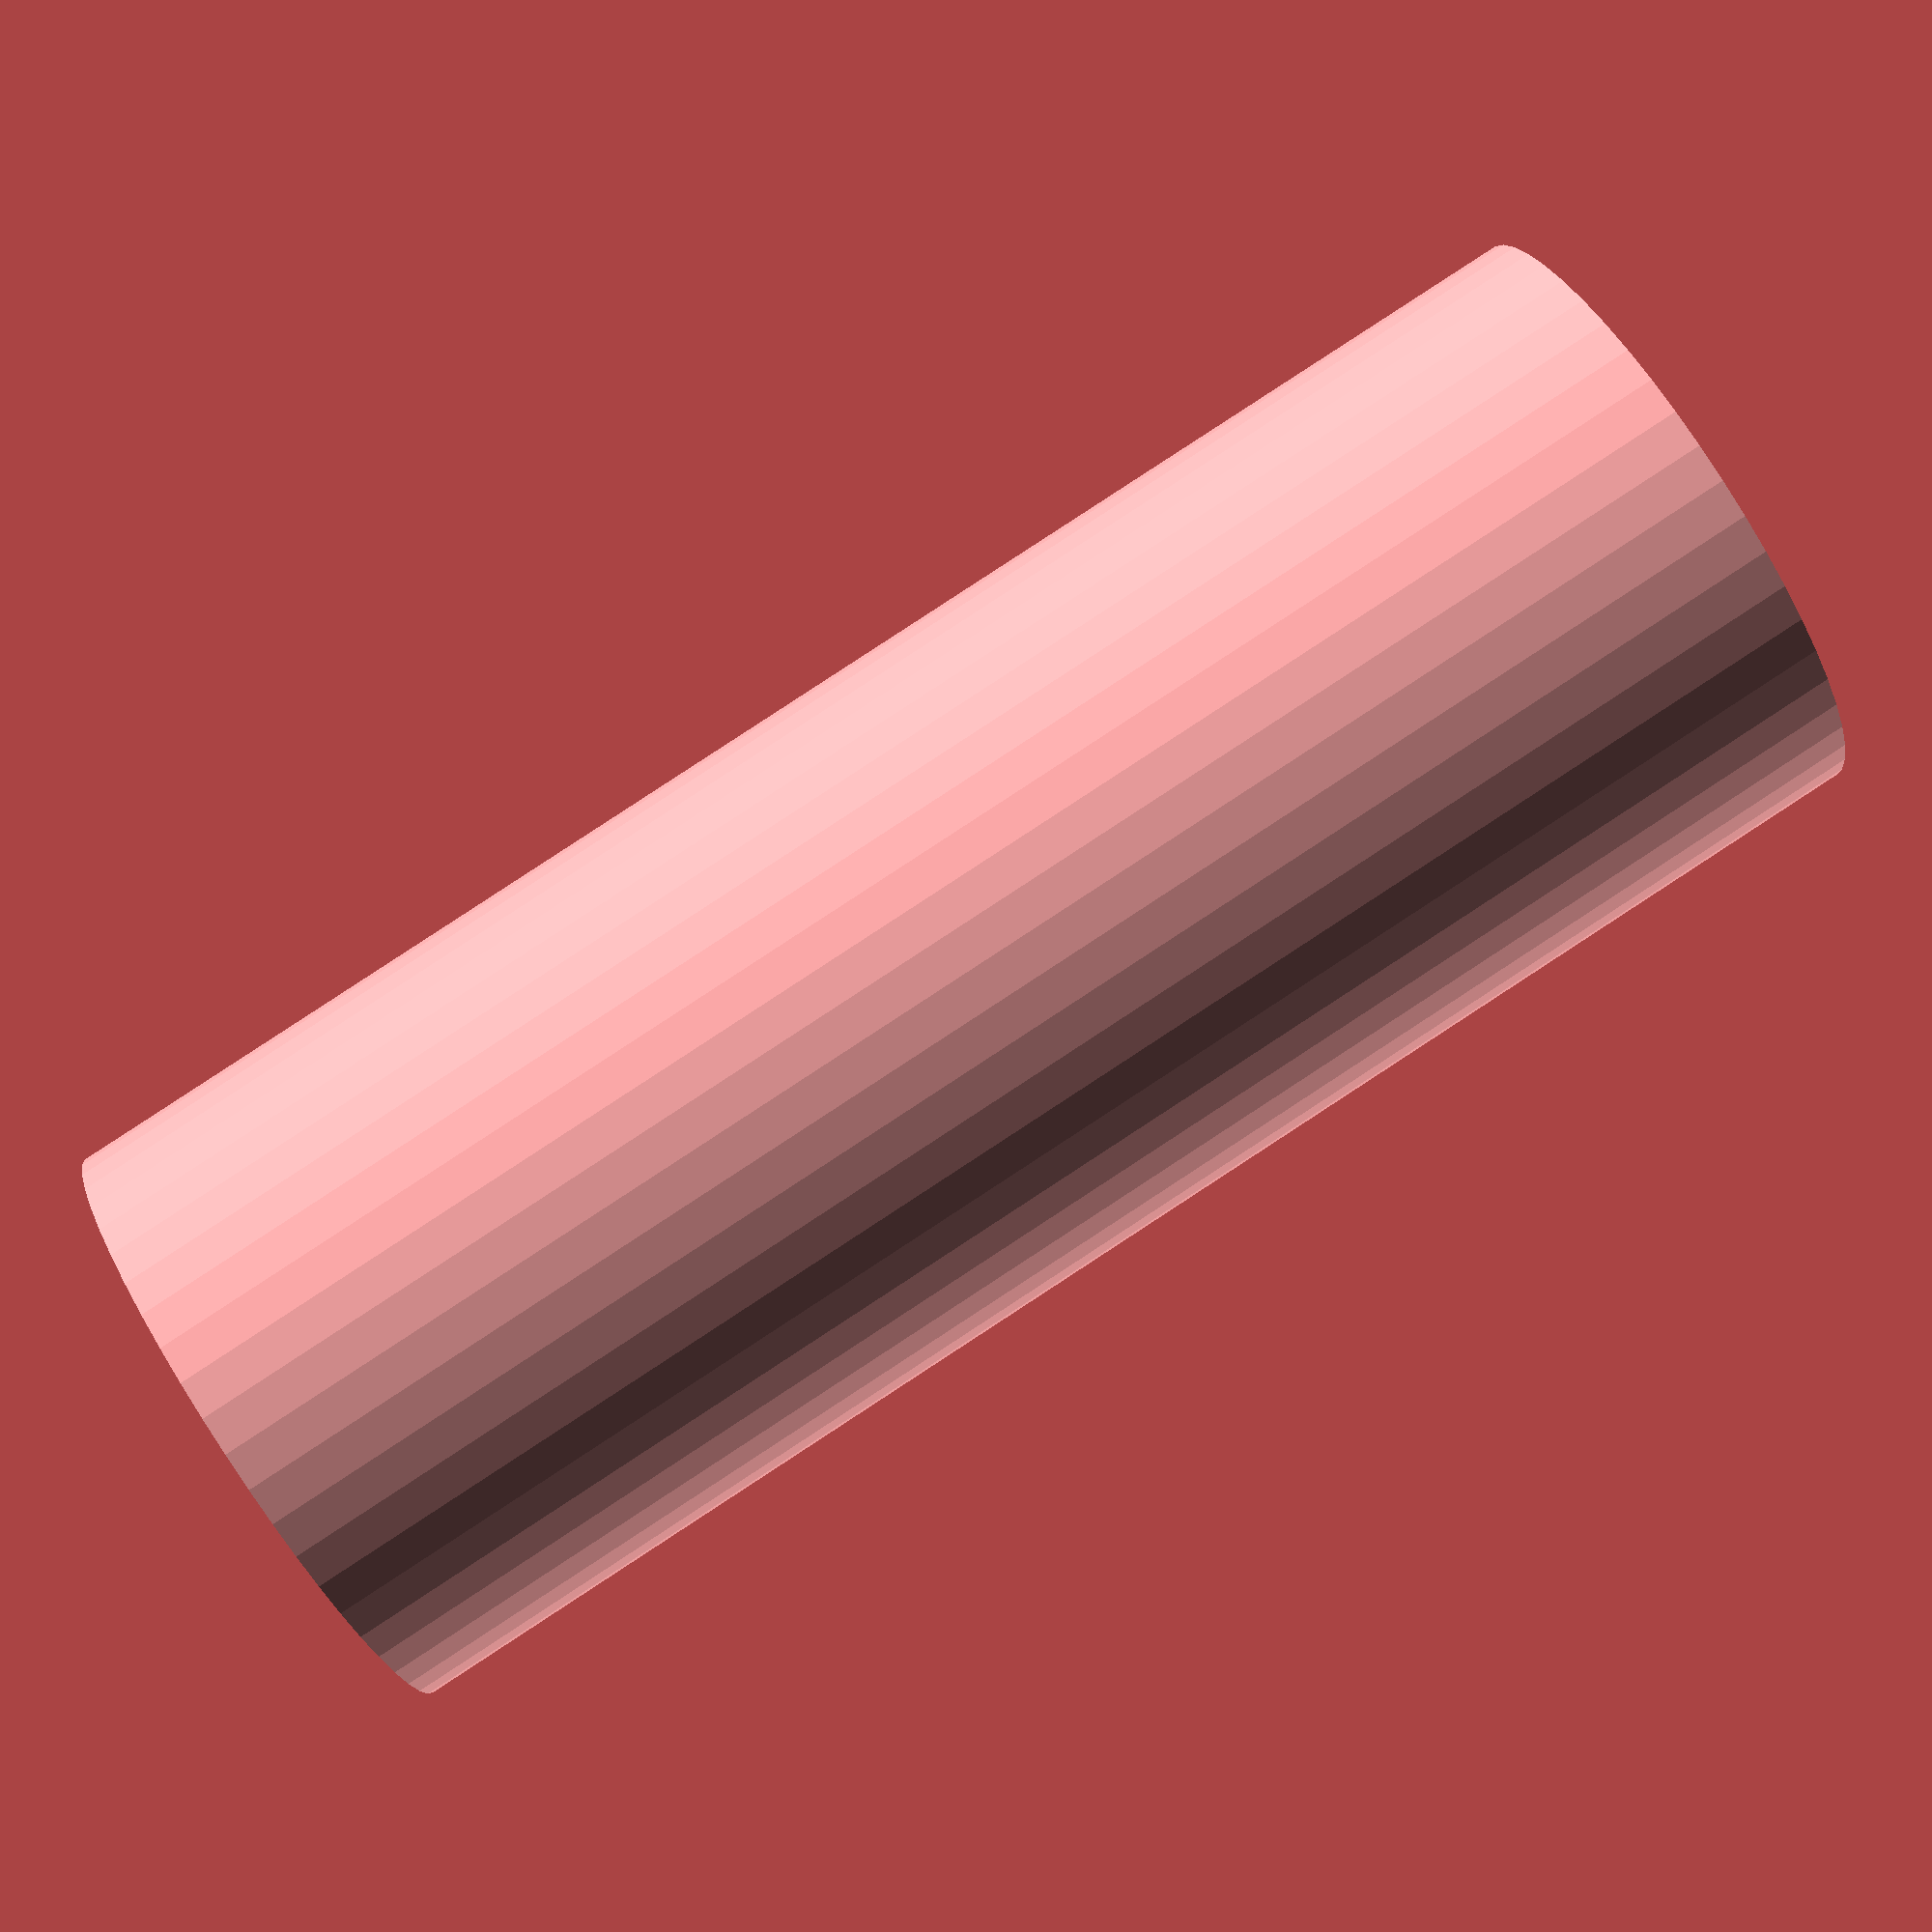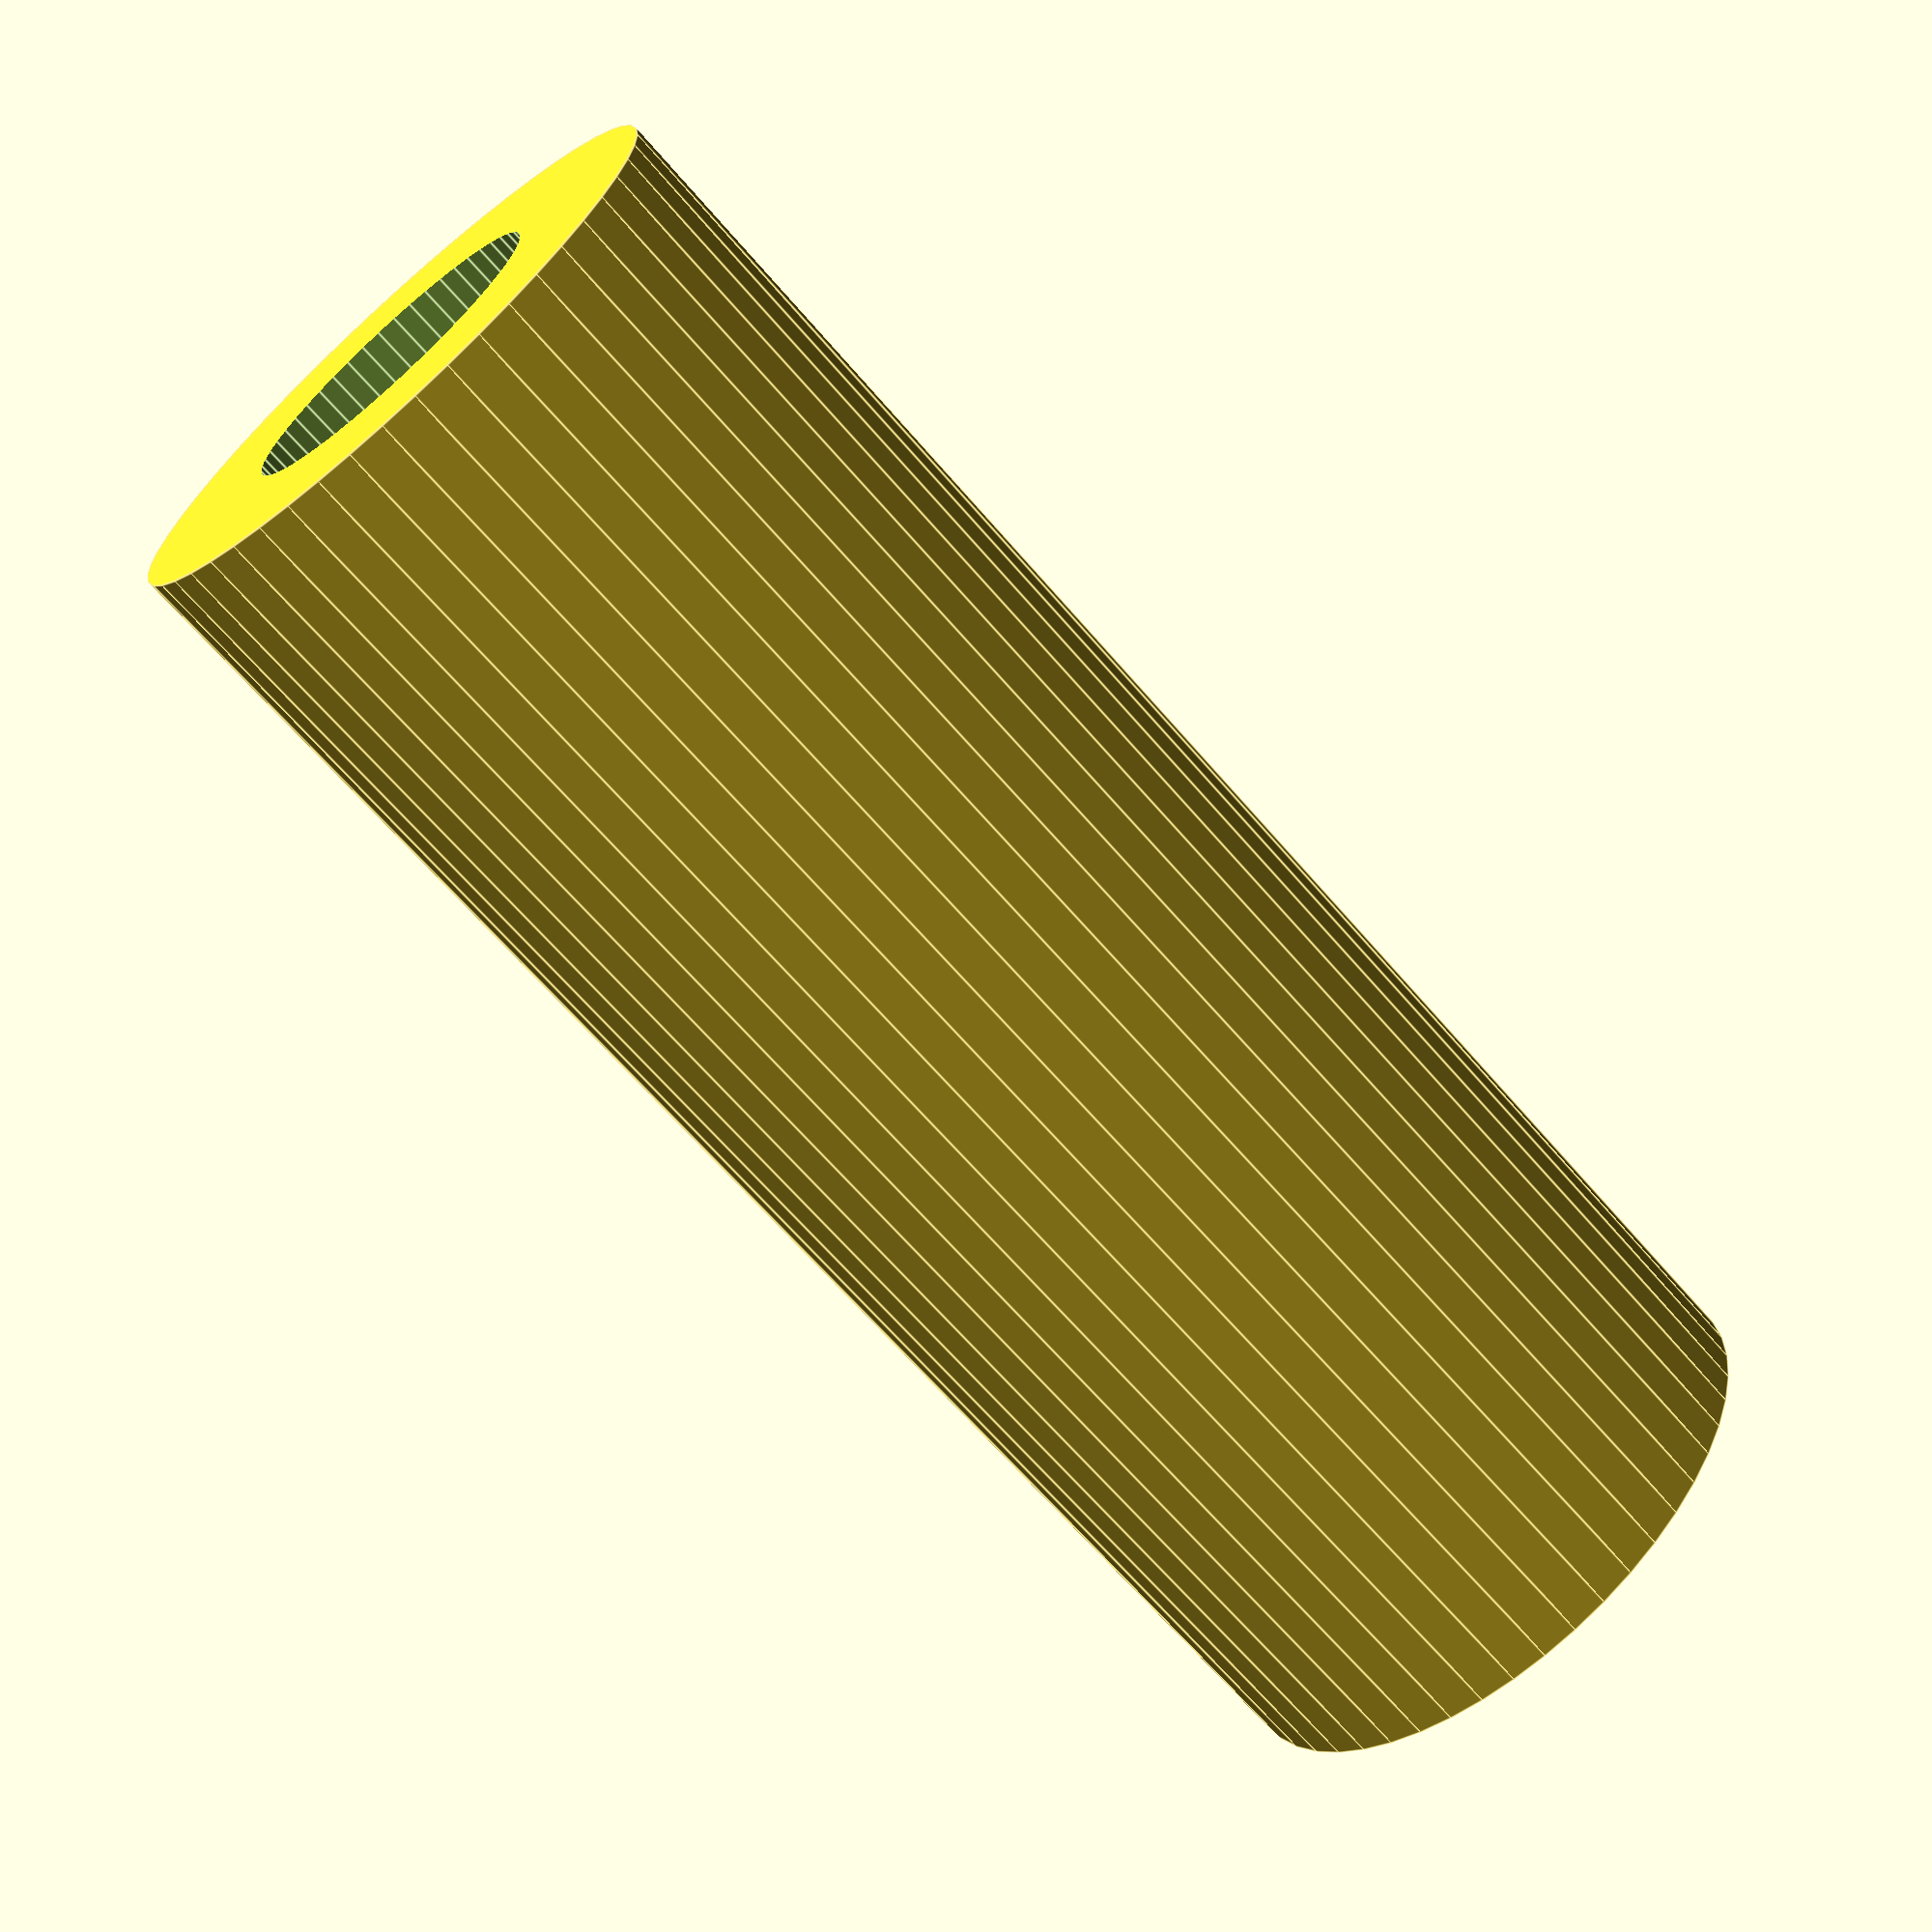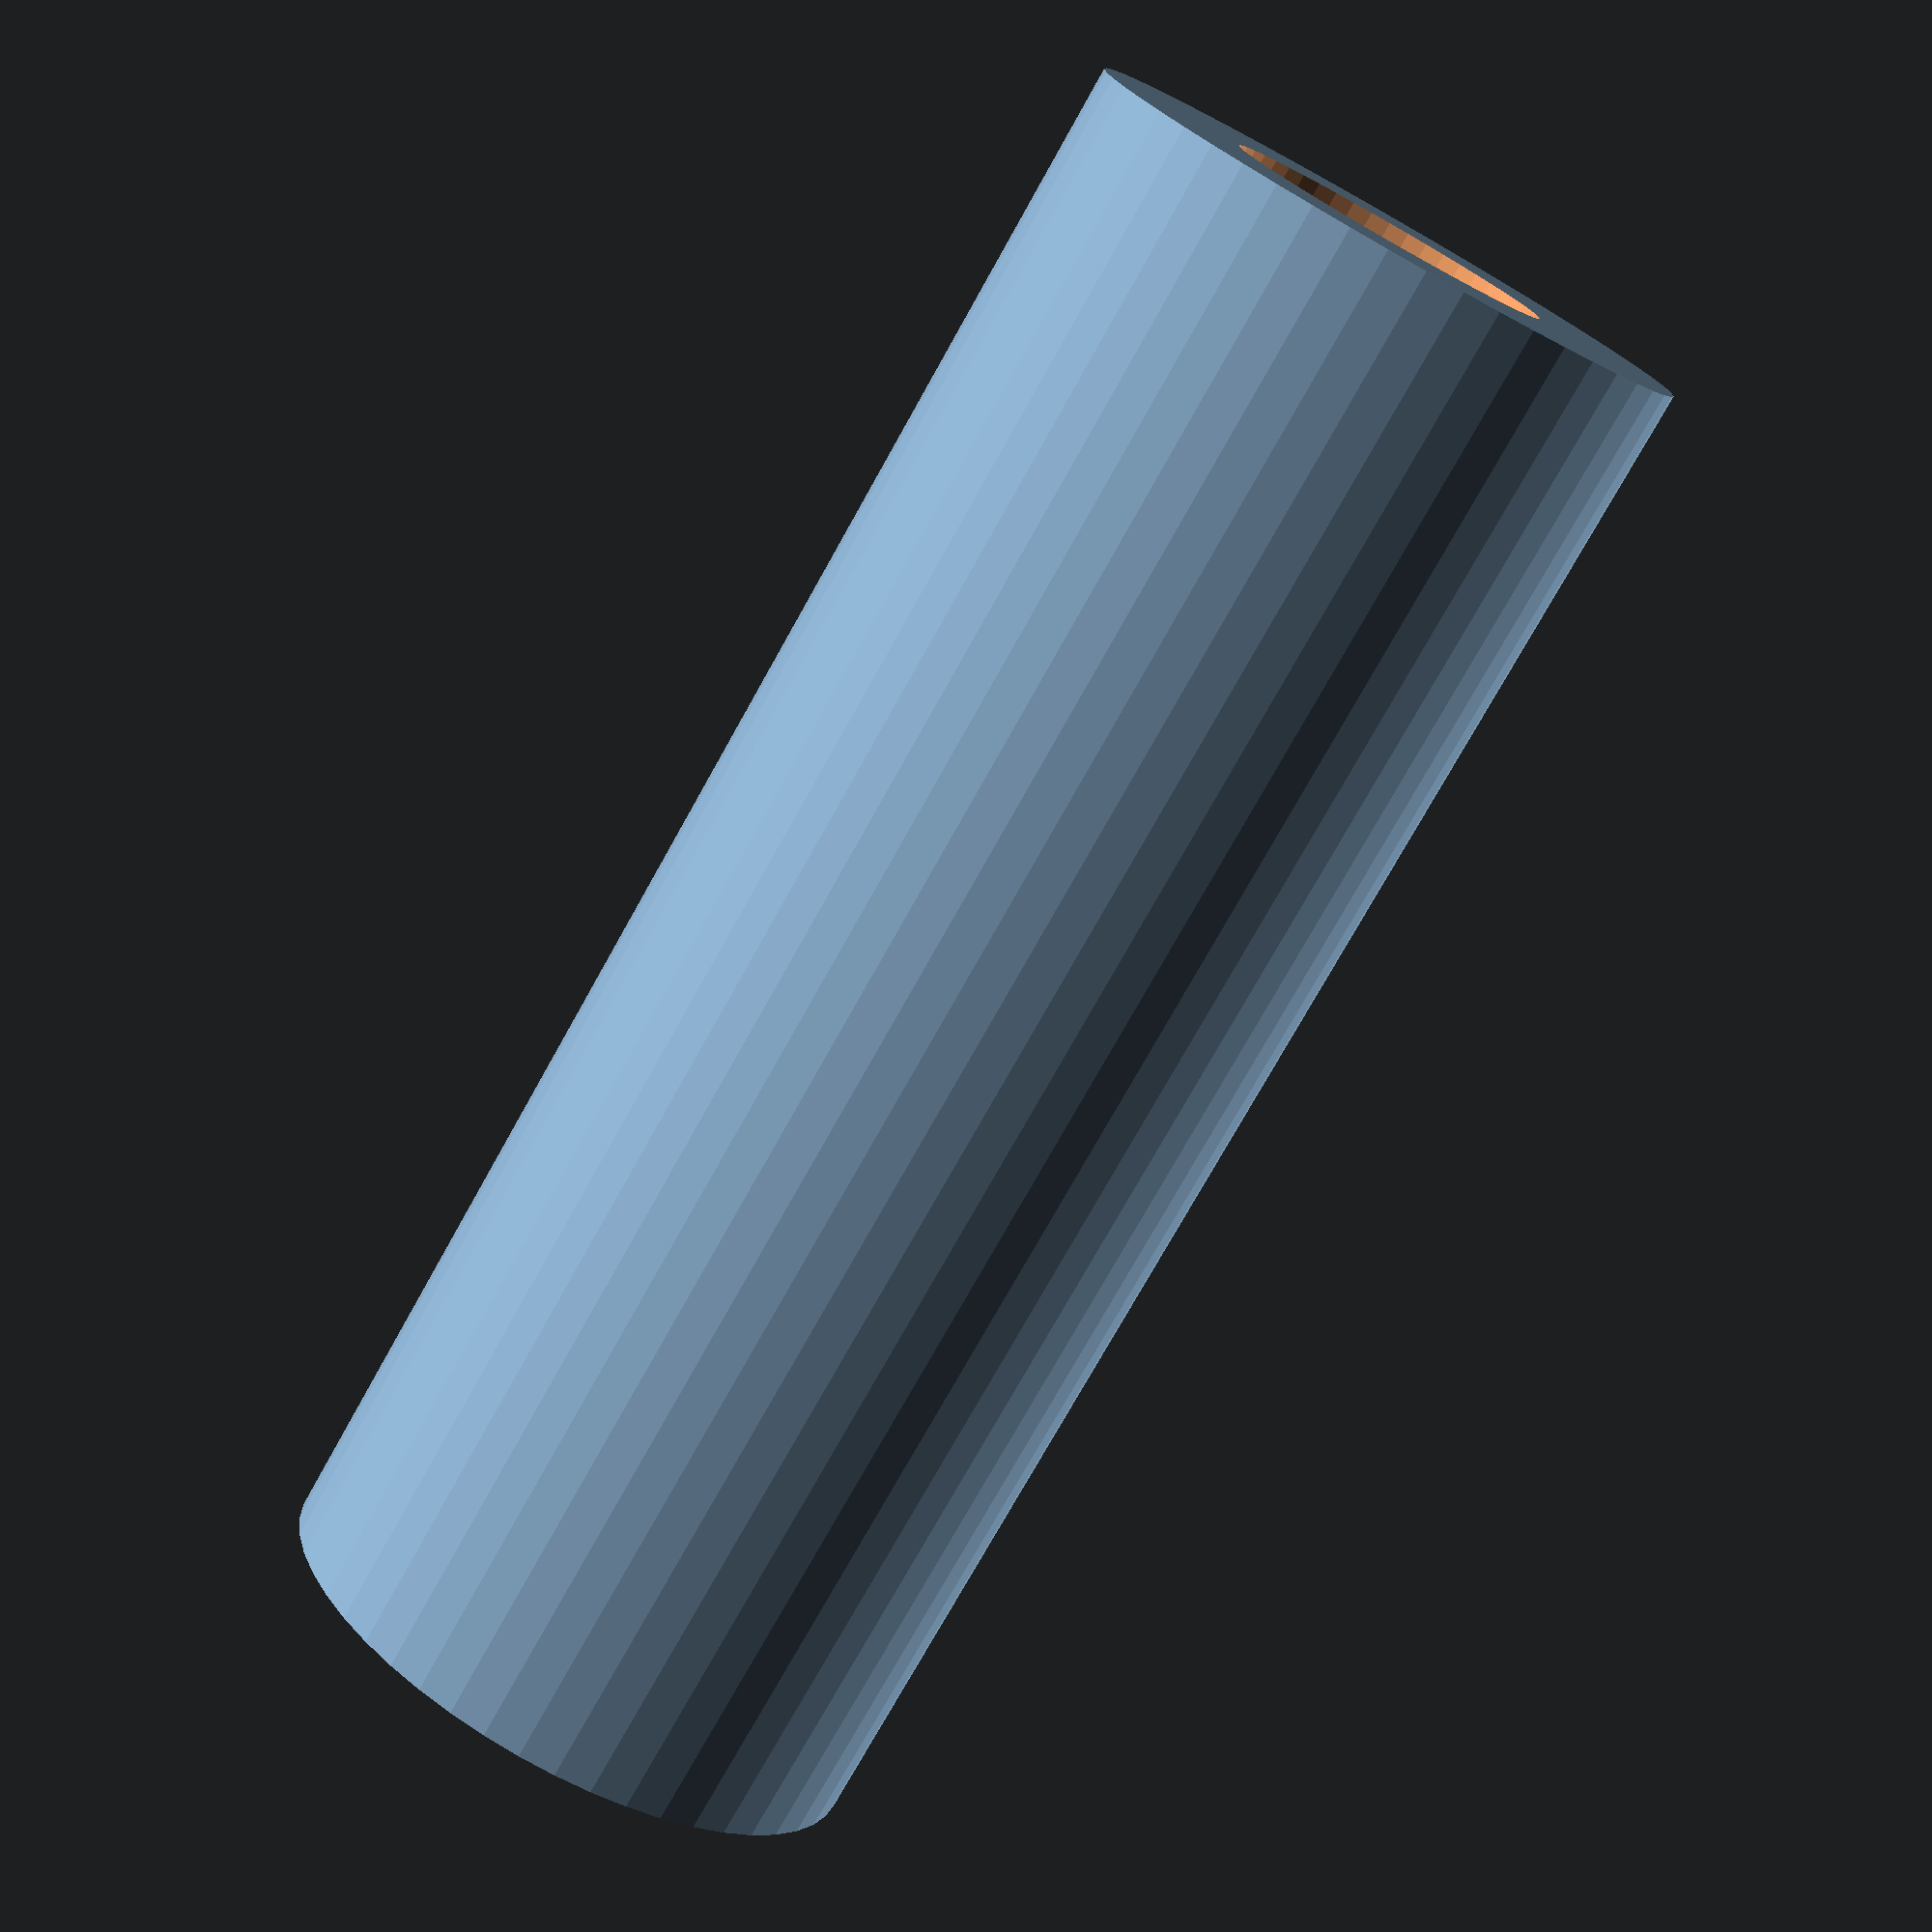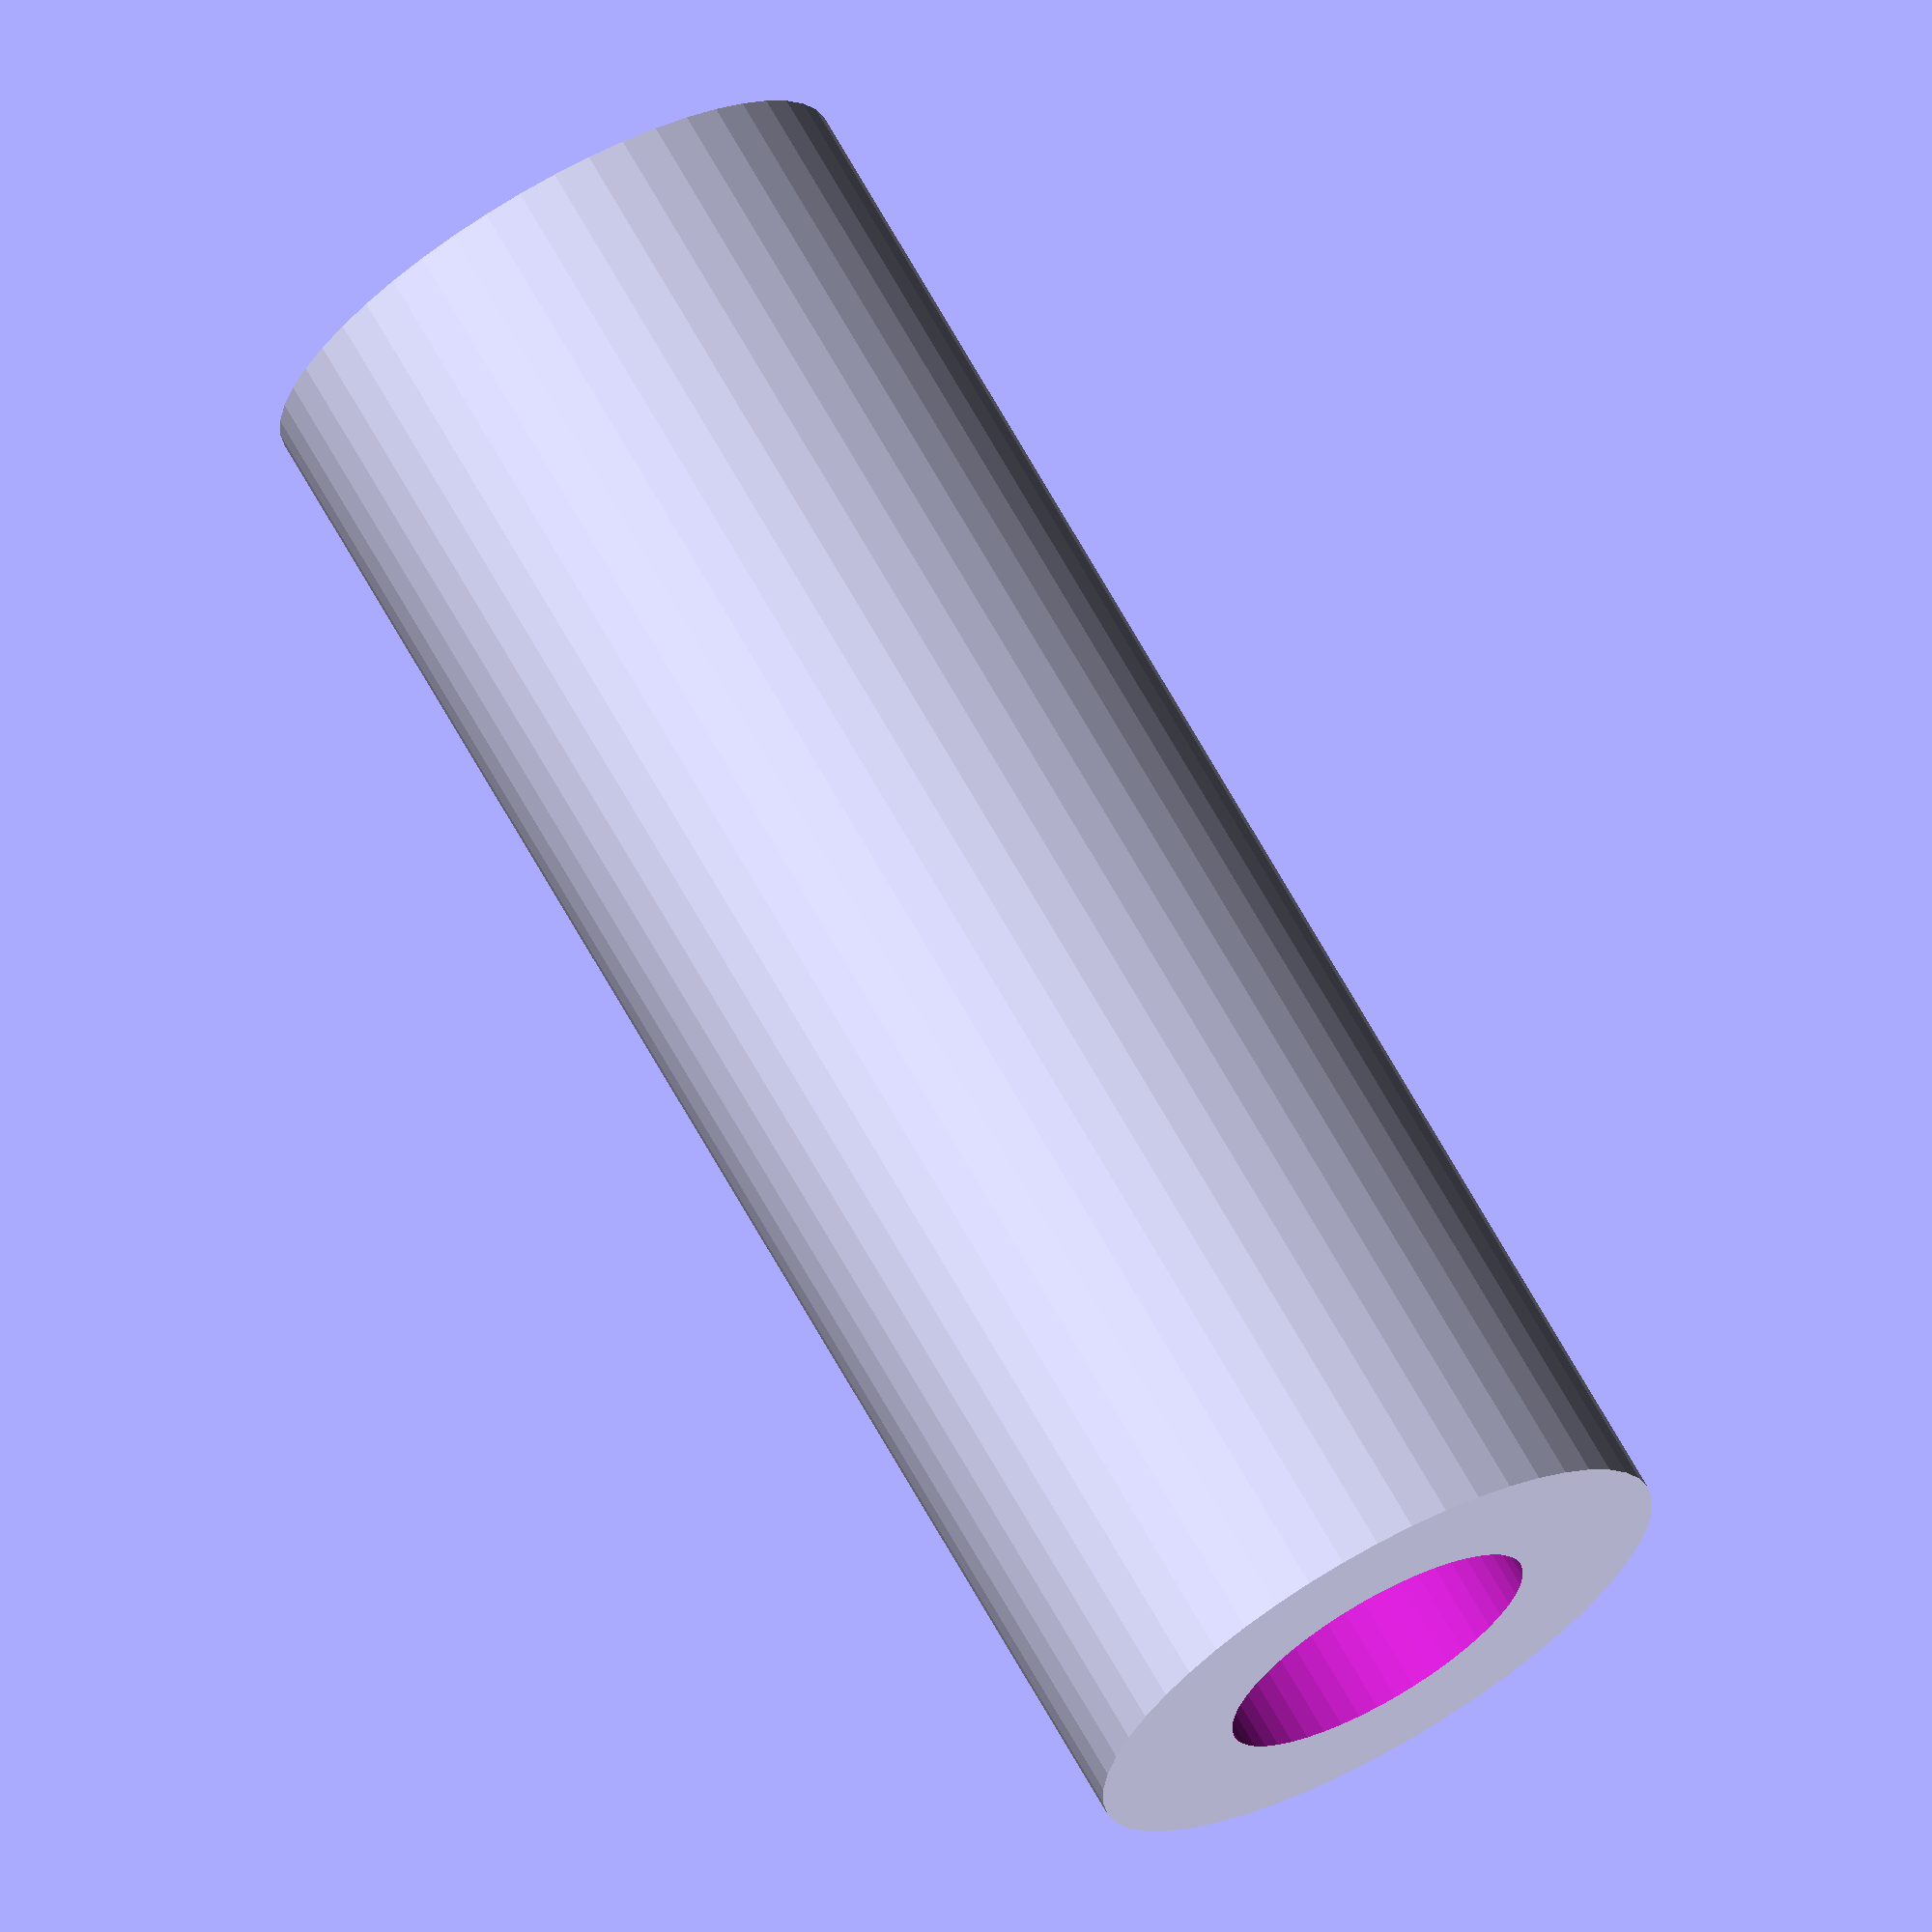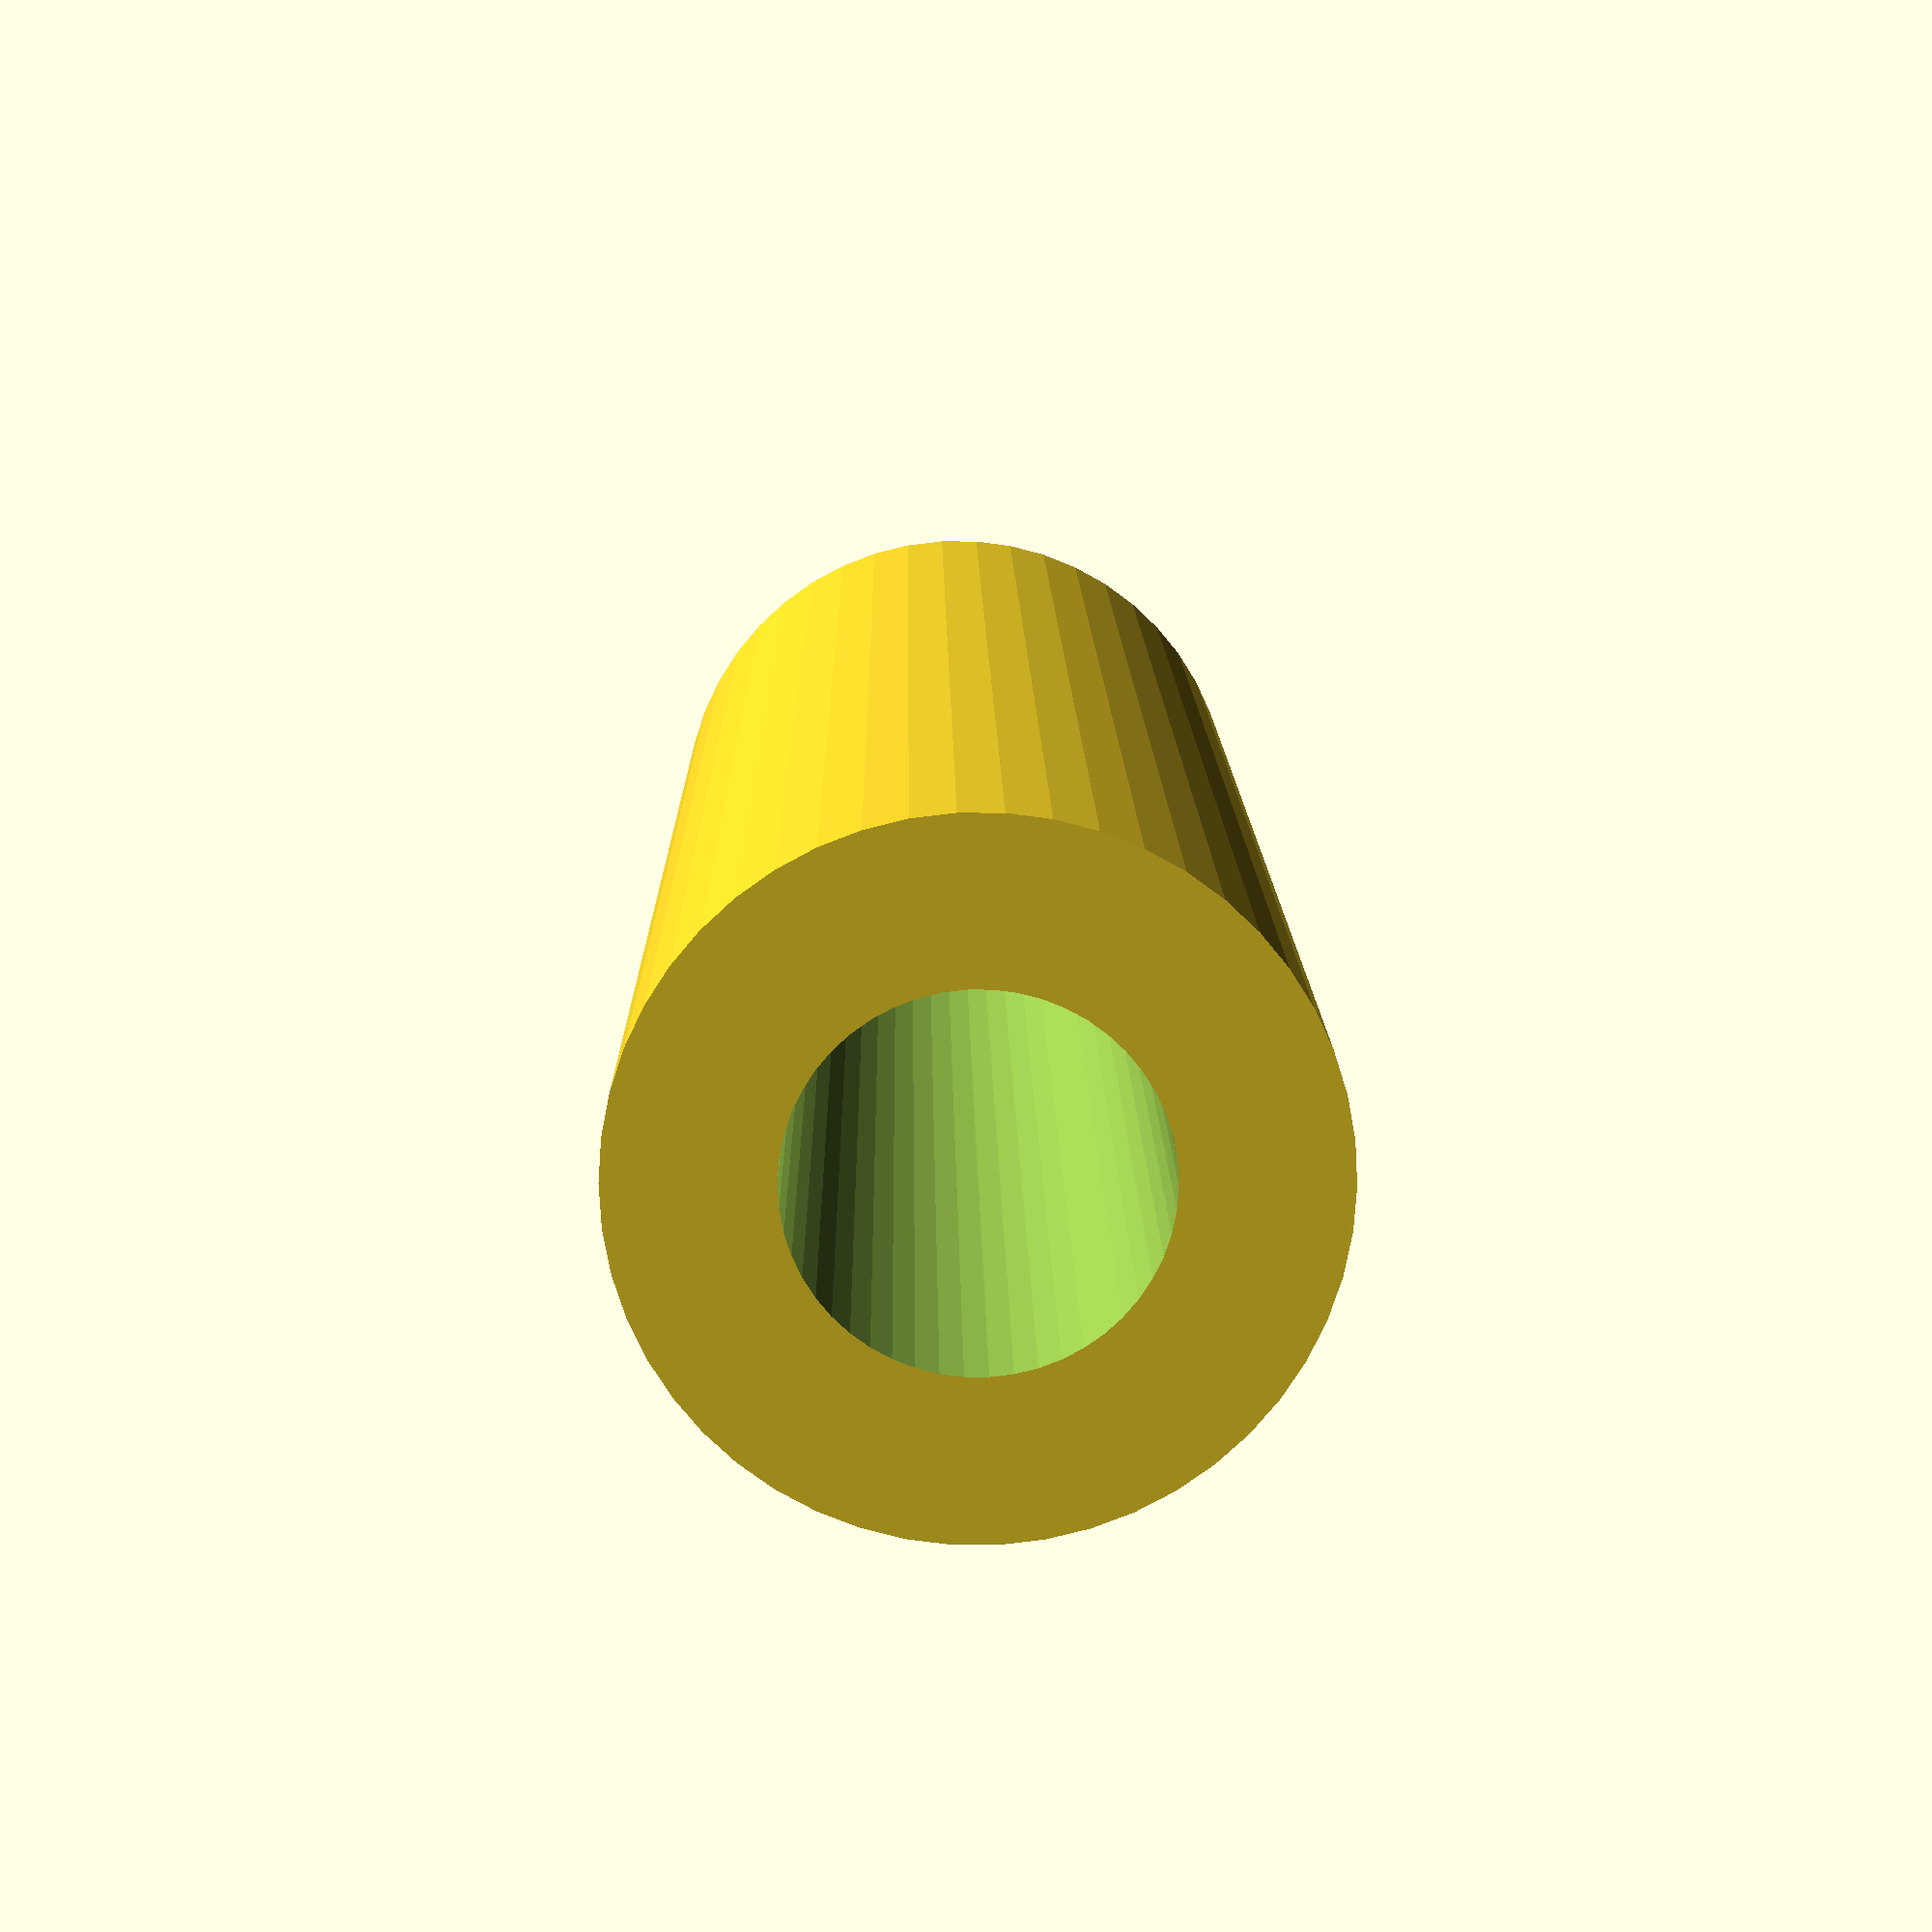
<openscad>
$fn = 50;


difference() {
	union() {
		translate(v = [0, 0, -22.5000000000]) {
			cylinder(h = 45, r = 8.5000000000);
		}
	}
	union() {
		translate(v = [0, 0, -100.0000000000]) {
			cylinder(h = 200, r = 4.5000000000);
		}
	}
}
</openscad>
<views>
elev=273.6 azim=50.0 roll=236.9 proj=p view=wireframe
elev=246.7 azim=54.5 roll=139.2 proj=p view=edges
elev=75.7 azim=167.8 roll=330.8 proj=p view=solid
elev=109.8 azim=97.2 roll=209.5 proj=o view=wireframe
elev=167.4 azim=273.2 roll=0.7 proj=p view=wireframe
</views>
